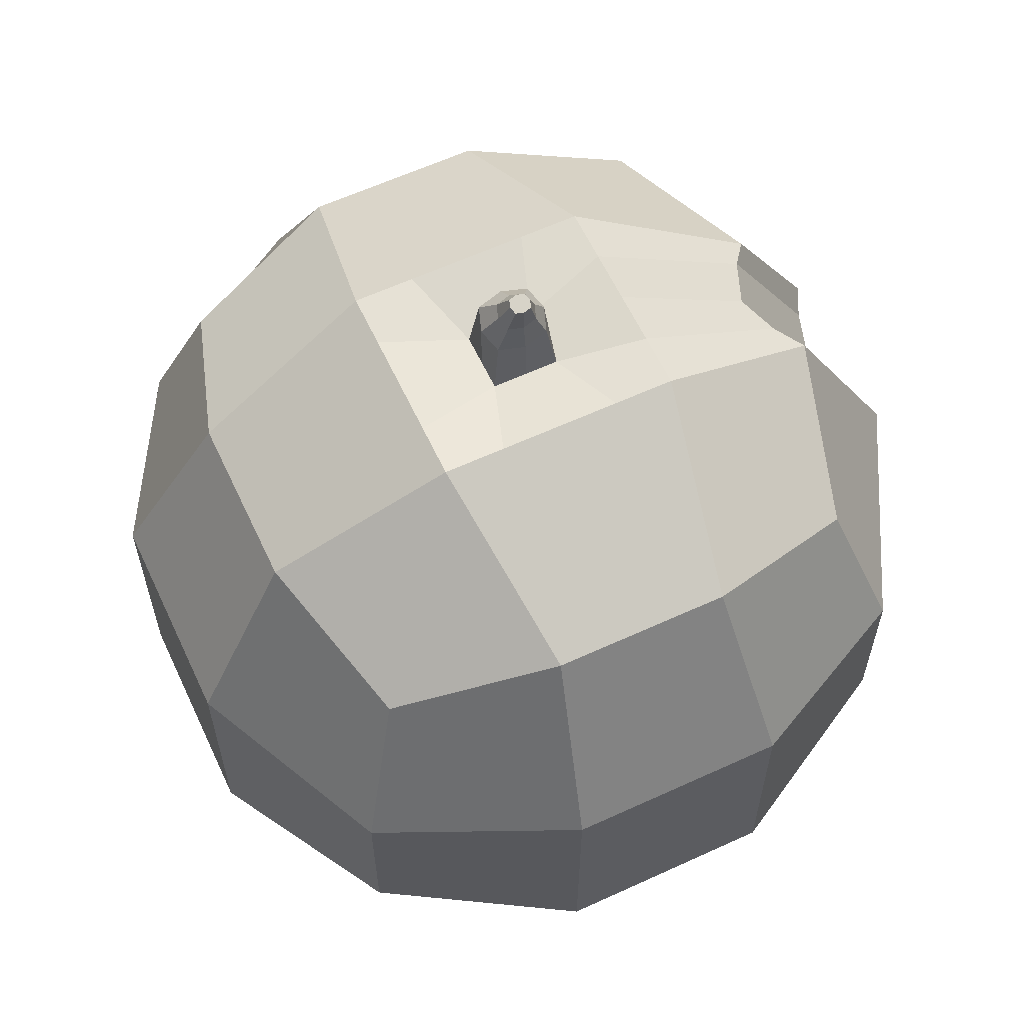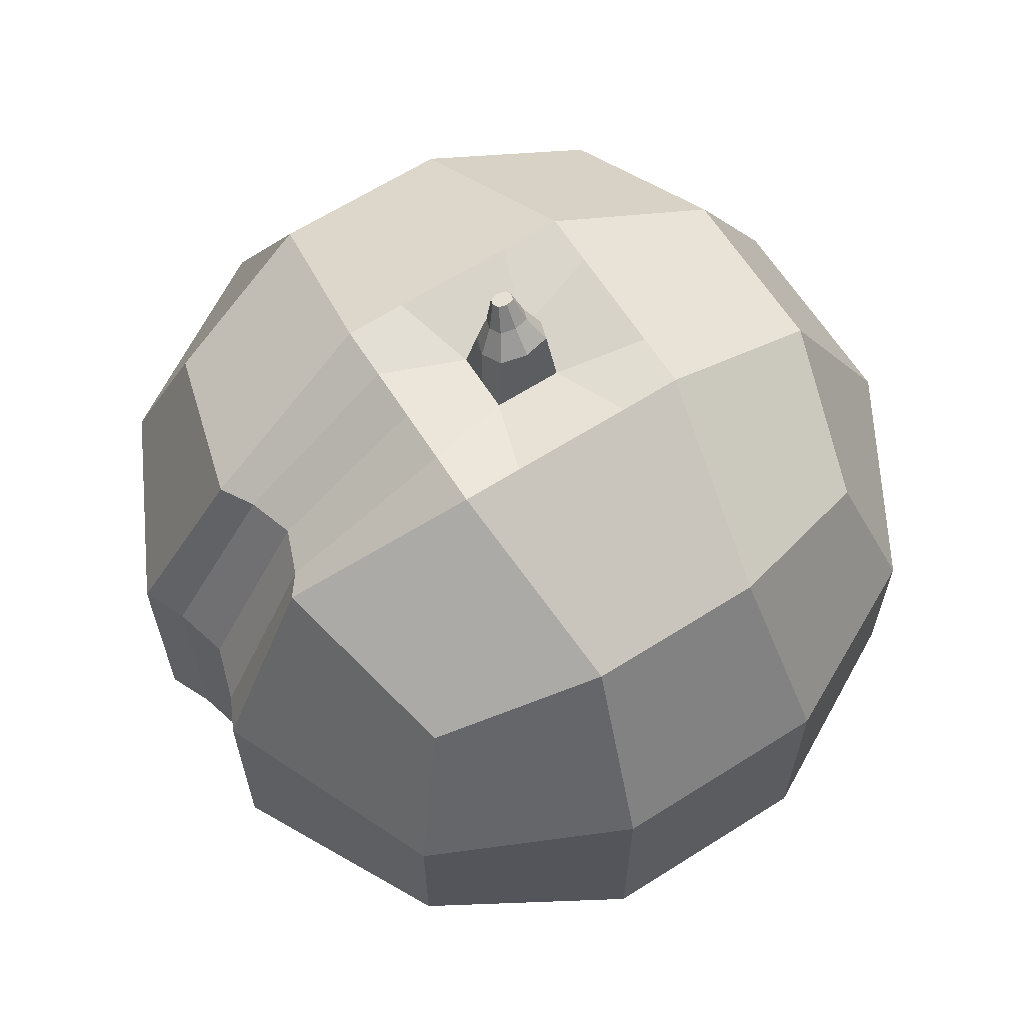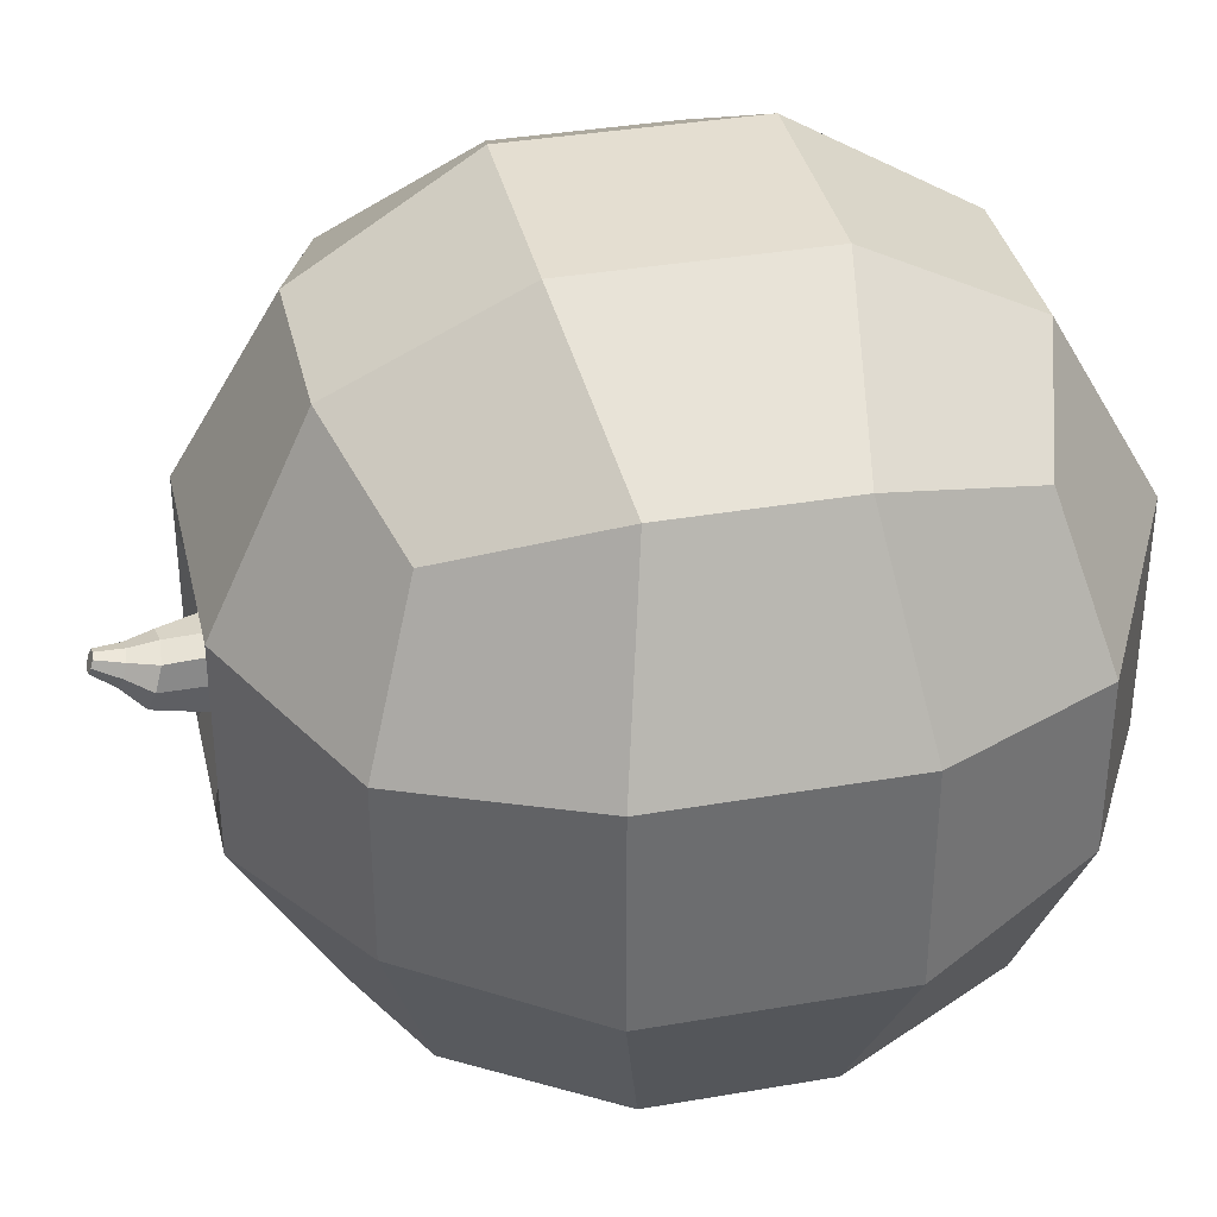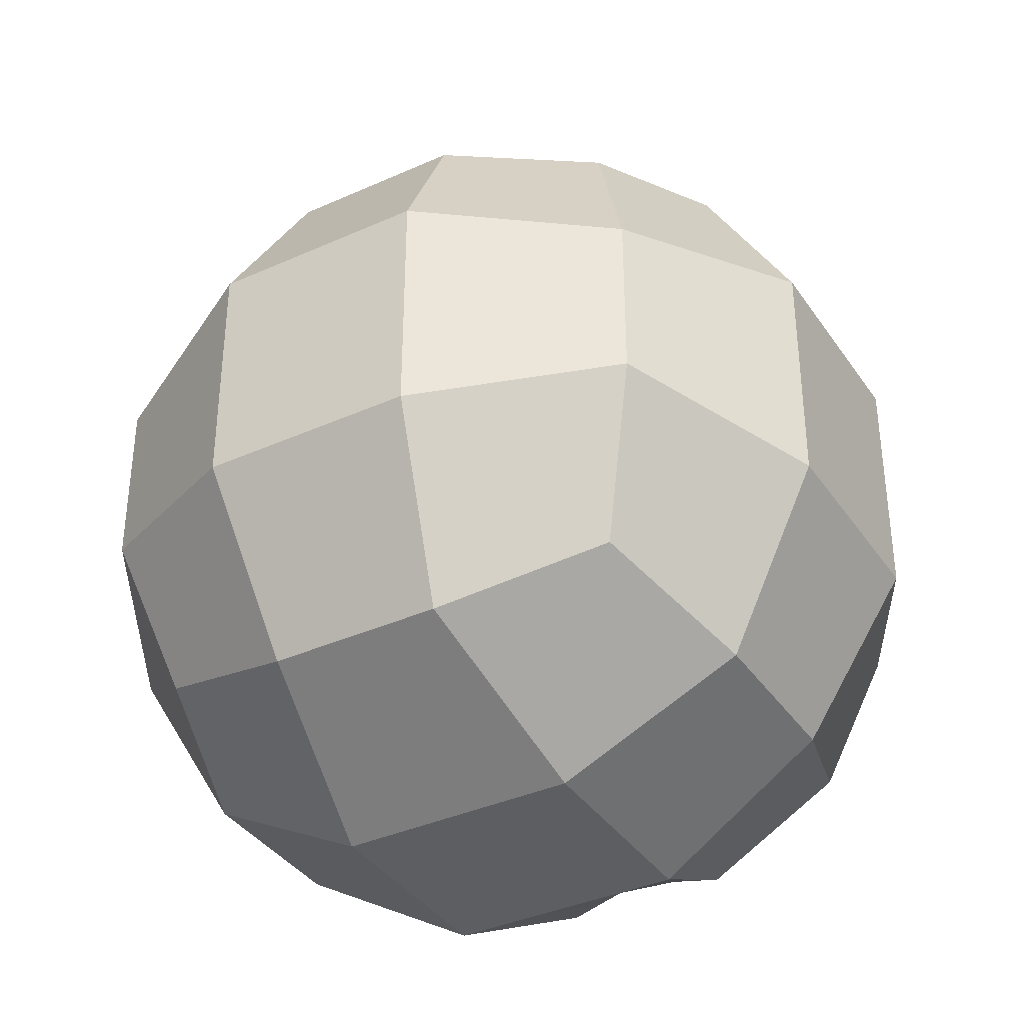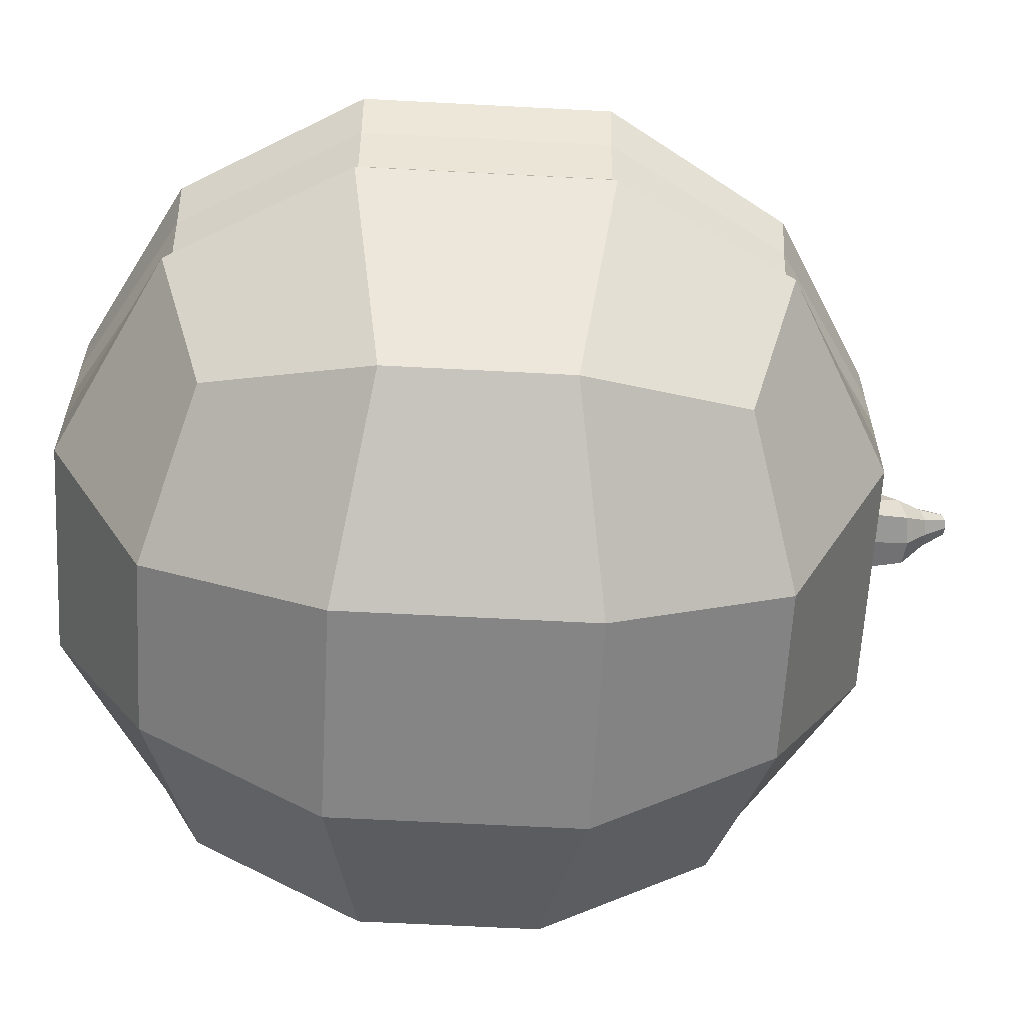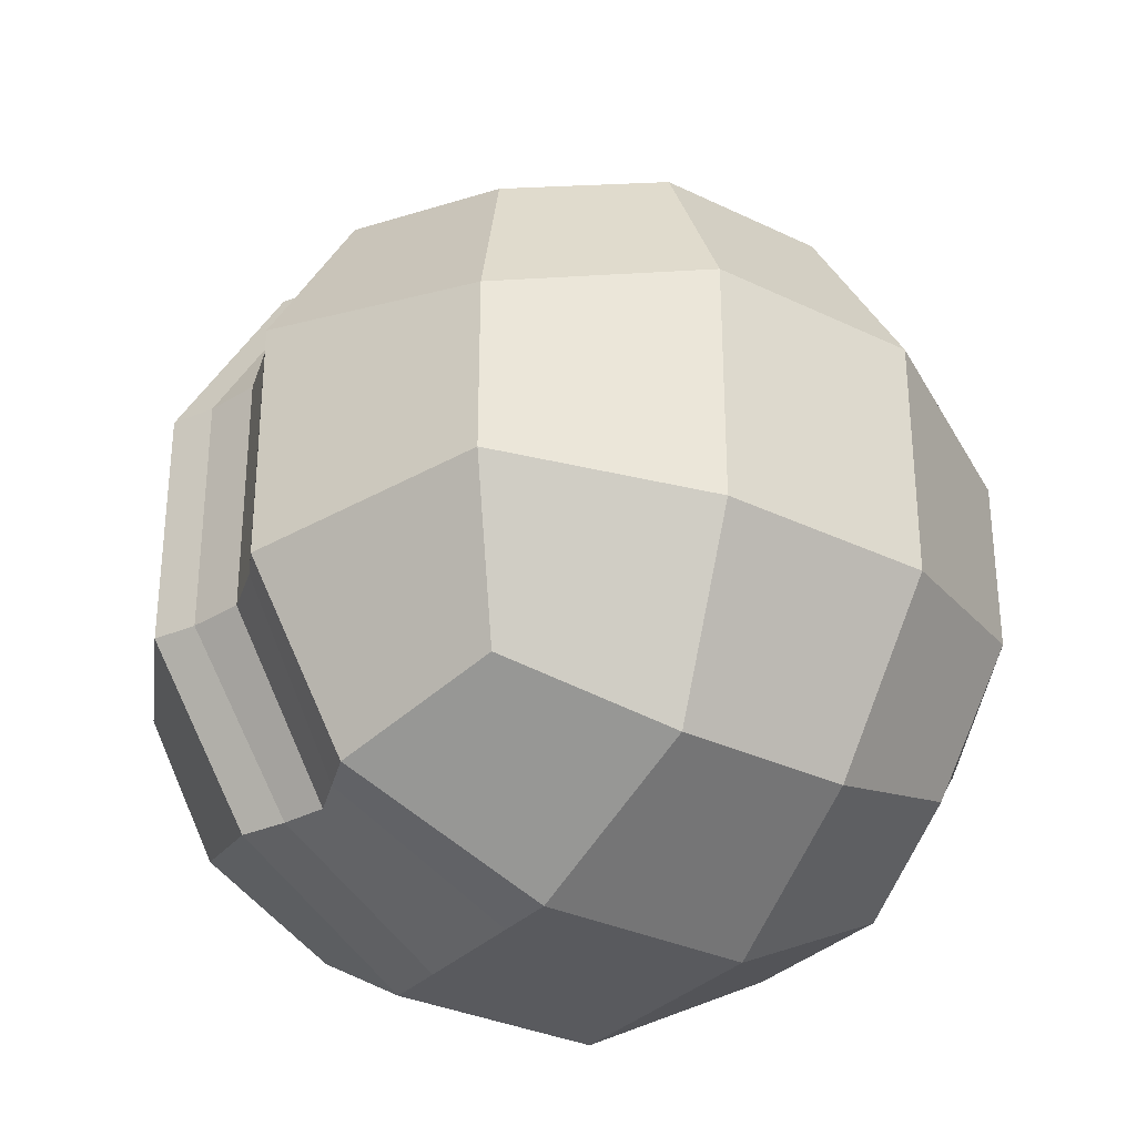
<metadata>
{"format":"obj","ext":"obj","renderer":"f3d","projection":"perspective","resolution":1024,"background":"white","views":[{"elev":61.3,"azim":-25.1,"up":"+Y"},{"elev":64.3,"azim":147.4,"up":"+Y"},{"elev":36.4,"azim":-102.7,"up":"+Z"},{"elev":-37.3,"azim":-60.0,"up":"+Y"},{"elev":-61.7,"azim":86.9,"up":"+Z"},{"elev":-31.5,"azim":145.5,"up":"+Y"}]}
</metadata>
<code>
o Cube
v 1 -1 -1
v 1 -1 1
v -1 -1 1
v -1 -1 -1
v 1 1 -1
v 1 1 1
v -1 1 1
v -1 1 -1
v 1.199 -1.199 -0.3529
v 1.199 -1.199 0.3529
v 0.3529 -1.199 -1.199
v -0.3529 -1.199 -1.199
v 1.199 -0.3529 -1.199
v 1.199 0.3529 -1.199
v 0.3529 -1.199 1.199
v -0.3529 -1.199 1.199
v 1.199 -0.3529 1.199
v 1.199 0.3529 1.199
v -1.199 -1.199 0.3529
v -1.199 -1.199 -0.3529
v -1.199 -0.3529 1.199
v -1.199 0.3529 1.199
v -1.199 -0.3529 -1.199
v -1.199 0.3529 -1.199
v 1.199 1.199 -0.26
v 1.199 1.199 0.3057
v 0.3529 1.199 -1.199
v -0.3529 1.199 -1.199
v 0.3529 1.199 1.199
v -0.3529 1.199 1.199
v -1.199 1.199 0.3529
v -1.199 1.199 -0.3529
v 0.4361 0.4866 -1.6
v -0.4361 0.4866 -1.6
v 0.4361 -0.4866 -1.6
v -0.4361 -0.4866 -1.6
v -1.6 -0.4866 0.4361
v -1.6 -0.4866 -0.4361
v -1.6 0.4866 0.4361
v -1.6 0.4866 -0.4361
v 0.4361 -0.4866 1.6
v -0.4361 -0.4866 1.6
v 0.4361 0.4866 1.6
v -0.4361 0.4866 1.6
v 1.6 -0.4866 -0.3484
v 1.6 -0.4866 0.3876
v 1.6 0.4866 -0.3484
v 1.6 0.4866 0.3876
v 0.4866 1.6 -0.4361
v 0.4866 1.6 0.4361
v -0.4866 1.6 -0.4361
v -0.4866 1.6 0.4361
v 0.4361 -1.6 -0.4866
v -0.4361 -1.6 -0.4866
v 0.4361 -1.6 0.4866
v -0.4361 -1.6 0.4866
v 1.065 -1.199 0
v -1.199 -1.199 -0
v 1.065 1.199 1e-06
v -1.199 1.199 -0
v -1.6 -0.4866 -0
v -1.6 0.4866 -0
v 1.466 -0.4866 0
v 1.466 0.4866 0
v 0.4866 1.6 0
v -0.4866 1.6 0
v 0.4361 -1.6 -0
v -0.4361 -1.6 -0
v 0.003815 -1.199 -1.199
v 0.003815 -1.199 1.199
v 0.003815 1.199 -1.199
v 0.003814 1.199 1.199
v 0.004715 0.4866 -1.6
v 0.004715 -0.4866 -1.6
v 0.004714 -0.4866 1.6
v 0.004714 0.4866 1.6
v 0.00526 1.6 -0.4361
v 0.00526 1.6 0.4361
v 0.004715 -1.6 -0.4866
v 0.004715 -1.6 0.4866
v 0.004715 -1.6 -0
v 1.122 -1.199 0.1764
v 1.122 1.199 0.1764
v 1.523 -0.4866 0.2181
v 1.523 0.4866 0.2181
v 0.4866 1.6 0.2181
v -0.4866 1.6 0.2181
v -1.199 -1.199 0.1764
v -1.199 1.199 0.1764
v -1.6 -0.4866 0.2181
v -1.6 0.4866 0.2181
v 0.4361 -1.6 0.2433
v -0.4361 -1.6 0.2433
v 0.004715 -1.6 0.2433
v 0.004485 1.524 0.1217
v -1.199 -1.199 -0.1764
v -1.199 1.199 -0.1764
v -1.6 -0.4866 -0.2181
v -1.6 0.4866 -0.2181
v 0.4361 -1.6 -0.2433
v -0.4361 -1.6 -0.2433
v 1.132 -1.199 -0.1764
v 1.134 1.199 -0.1764
v 1.535 -0.4866 -0.2181
v 1.535 0.4866 -0.2181
v 0.4866 1.6 -0.2181
v -0.4866 1.6 -0.2181
v 0.004485 1.524 -0.1217
v 0.004715 -1.6 -0.2433
v 0.2459 1.6 -0.4361
v 0.2459 1.6 0.4361
v 0.1388 1.524 0
v 0.1783 -1.199 -1.199
v 0.1783 -1.199 1.199
v 0.1783 1.199 -1.199
v 0.1783 1.199 1.199
v 0.2204 0.4866 -1.6
v 0.2204 -0.4866 -1.6
v 0.2204 -0.4866 1.6
v 0.2204 0.4866 1.6
v 0.2204 -1.6 -0.4866
v 0.2204 -1.6 0.4866
v 0.2204 -1.6 -0
v 0.1388 1.524 0.1217
v 0.2204 -1.6 0.2433
v 0.2204 -1.6 -0.2433
v 0.1388 1.524 -0.1217
v -0.1745 -1.199 -1.199
v -0.1745 -1.199 1.199
v -0.1745 1.199 -1.199
v -0.1745 1.199 1.199
v -0.2157 0.4866 -1.6
v -0.2157 -0.4866 -1.6
v -0.2157 -0.4866 1.6
v -0.2157 0.4866 1.6
v -0.2157 -1.6 -0.4866
v -0.2157 -1.6 0.4866
v -0.2157 -1.6 -0
v -0.2407 1.6 -0.4361
v -0.2407 1.6 0.4361
v -0.1328 1.524 0
v -0.2157 -1.6 0.2433
v -0.1328 1.524 0.1217
v -0.1328 1.524 -0.1217
v -0.2157 -1.6 -0.2433
v 0.003813 1.952 0.06619
v 0.004485 1.714 0.1155
v 0.004485 1.79 -0.1155
v 0.1388 1.752 0
v 0.1074 1.723 0.08886
v 0.1074 1.781 -0.08886
v -0.1328 1.752 0
v -0.1014 1.723 0.08886
v -0.1014 1.781 -0.08886
v 0.00407 1.83 0.0996
v 0.00407 1.874 -0.0335
v 0.08143 1.852 0.03305
v 0.06337 1.835 0.08423
v 0.06337 1.869 -0.01813
v -0.07498 1.852 0.03305
v -0.05692 1.835 0.08423
v -0.05692 1.869 -0.01813
v 0.003813 1.94 0.1024
v 0.003813 1.964 0.02998
v 0.0459 1.952 0.06619
v 0.03608 1.943 0.09404
v 0.03608 1.961 0.03834
v -0.0392 1.952 0.06619
v -0.02937 1.943 0.09404
v -0.02937 1.961 0.03834
f 56 16 3 19
f 52 31 7 30
f 48 26 6 18
f 44 30 7 22
f 40 32 8 24
f 36 12 4 23
f 28 34 24 8
f 34 36 23 24
f 5 14 33 27
f 130 132 34 28
f 14 13 35 33
f 132 133 36 34
f 13 1 11 35
f 133 128 12 36
f 20 38 23 4
f 38 40 24 23
f 3 21 37 19
f 96 98 38 20
f 21 22 39 37
f 98 99 40 38
f 22 7 31 39
f 99 97 32 40
f 16 42 21 3
f 42 44 22 21
f 2 17 41 15
f 129 134 42 16
f 17 18 43 41
f 134 135 44 42
f 18 6 29 43
f 135 131 30 44
f 10 46 17 2
f 46 48 18 17
f 1 13 45 9
f 82 84 46 10
f 13 14 47 45
f 84 85 48 46
f 14 5 25 47
f 85 83 26 48
f 26 50 29 6
f 140 52 30 131
f 5 27 49 25
f 83 86 50 26
f 130 28 51 139
f 143 87 52 140
f 28 8 32 51
f 87 89 31 52
f 12 54 20 4
f 93 56 19 88
f 1 9 53 11
f 128 136 54 12
f 82 10 55 92
f 142 137 56 93
f 10 2 15 55
f 137 129 16 56
f 145 138 68 101
f 102 57 67 100
f 101 68 58 96
f 107 97 60 66
f 144 107 66 141
f 103 106 65 59
f 105 103 59 64
f 104 105 64 63
f 102 104 63 57
f 91 89 60 62
f 90 91 62 61
f 88 90 61 58
f 144 141 152 154
f 126 123 81 109
f 122 114 70 80
f 125 122 80 94
f 113 121 79 69
f 124 95 78 111
f 115 71 77 110
f 111 78 72 116
f 120 116 72 76
f 119 120 76 75
f 114 119 75 70
f 118 113 69 74
f 117 118 74 73
f 115 117 73 71
f 143 95 147 153
f 123 125 94 81
f 19 37 90 88
f 37 39 91 90
f 39 31 89 91
f 138 142 93 68
f 57 82 92 67
f 68 93 88 58
f 66 60 89 87
f 141 66 87 143
f 59 65 86 83
f 64 59 83 85
f 63 64 85 84
f 57 63 84 82
f 121 126 109 79
f 110 77 108 127
f 9 45 104 102
f 45 47 105 104
f 47 25 103 105
f 25 49 106 103
f 139 51 107 144
f 51 32 97 107
f 54 101 96 20
f 9 102 100 53
f 136 145 101 54
f 62 60 97 99
f 61 62 99 98
f 58 61 98 96
f 49 110 127 106
f 53 100 126 121
f 67 92 125 123
f 65 112 124 86
f 27 33 117 115
f 33 35 118 117
f 35 11 113 118
f 15 41 119 114
f 41 43 120 119
f 43 29 116 120
f 50 111 116 29
f 27 115 110 49
f 86 124 111 50
f 11 53 121 113
f 92 55 122 125
f 55 15 114 122
f 100 67 123 126
f 106 127 112 65
f 79 109 145 136
f 77 139 144 108
f 112 127 151 149
f 81 94 142 138
f 127 108 148 151
f 109 81 138 145
f 80 70 129 137
f 94 80 137 142
f 69 79 136 128
f 95 143 140 78
f 71 130 139 77
f 78 140 131 72
f 76 72 131 135
f 75 76 135 134
f 70 75 134 129
f 74 69 128 133
f 73 74 133 132
f 71 73 132 130
f 153 147 155 161
f 151 148 156 159
f 149 151 159 157
f 154 152 160 162
f 108 144 154 148
f 95 124 150 147
f 141 143 153 152
f 124 112 149 150
f 162 160 168 170
f 156 162 170 164
f 155 158 166 163
f 158 157 165 166
f 152 153 161 160
f 150 149 157 158
f 147 150 158 155
f 148 154 162 156
f 167 164 146 165
f 165 146 163 166
f 146 168 169 163
f 164 170 168 146
f 157 159 167 165
f 159 156 164 167
f 161 155 163 169
f 160 161 169 168

</code>
